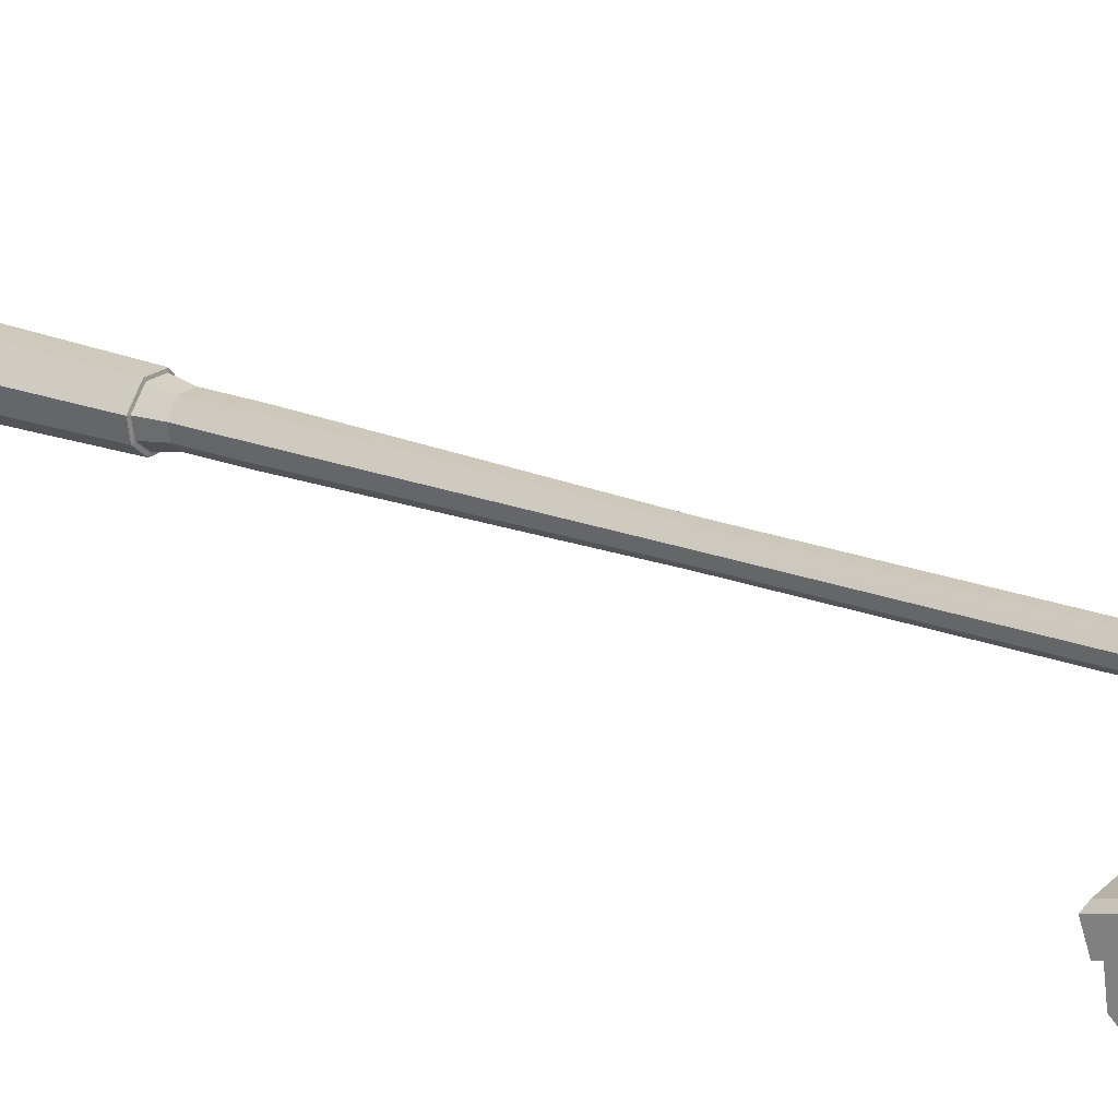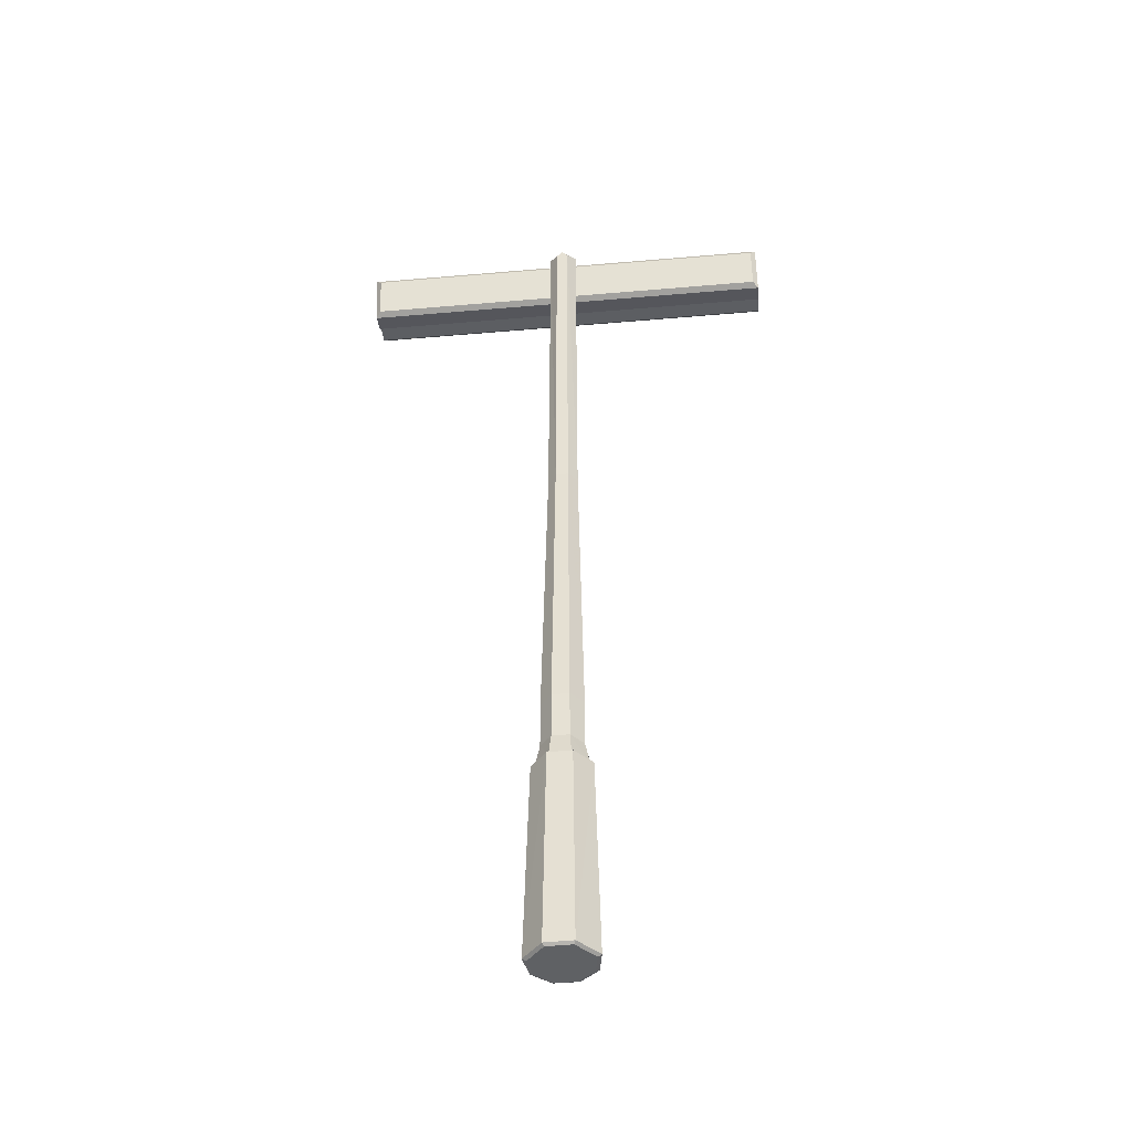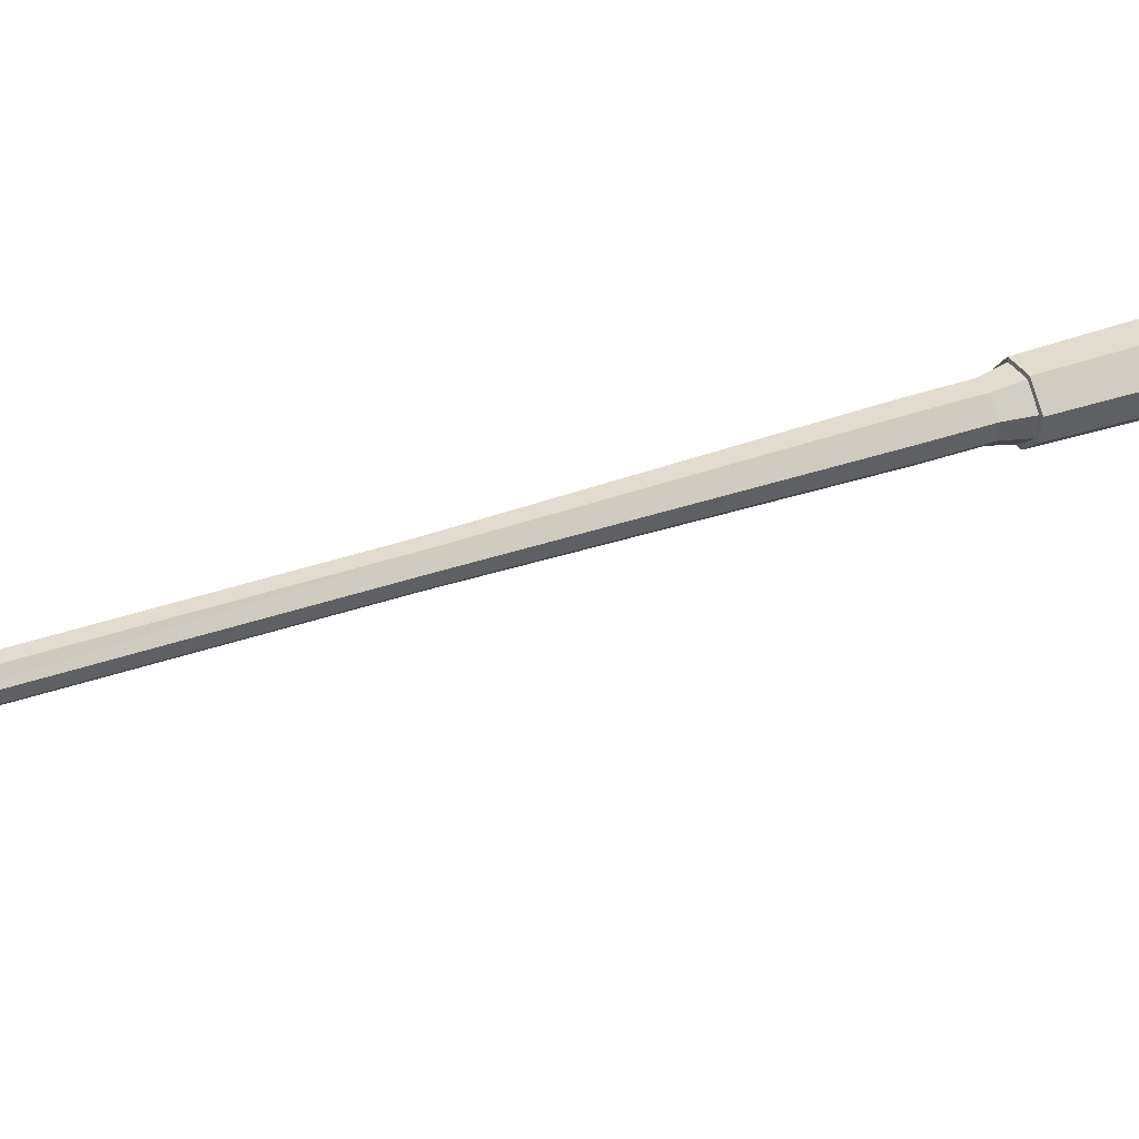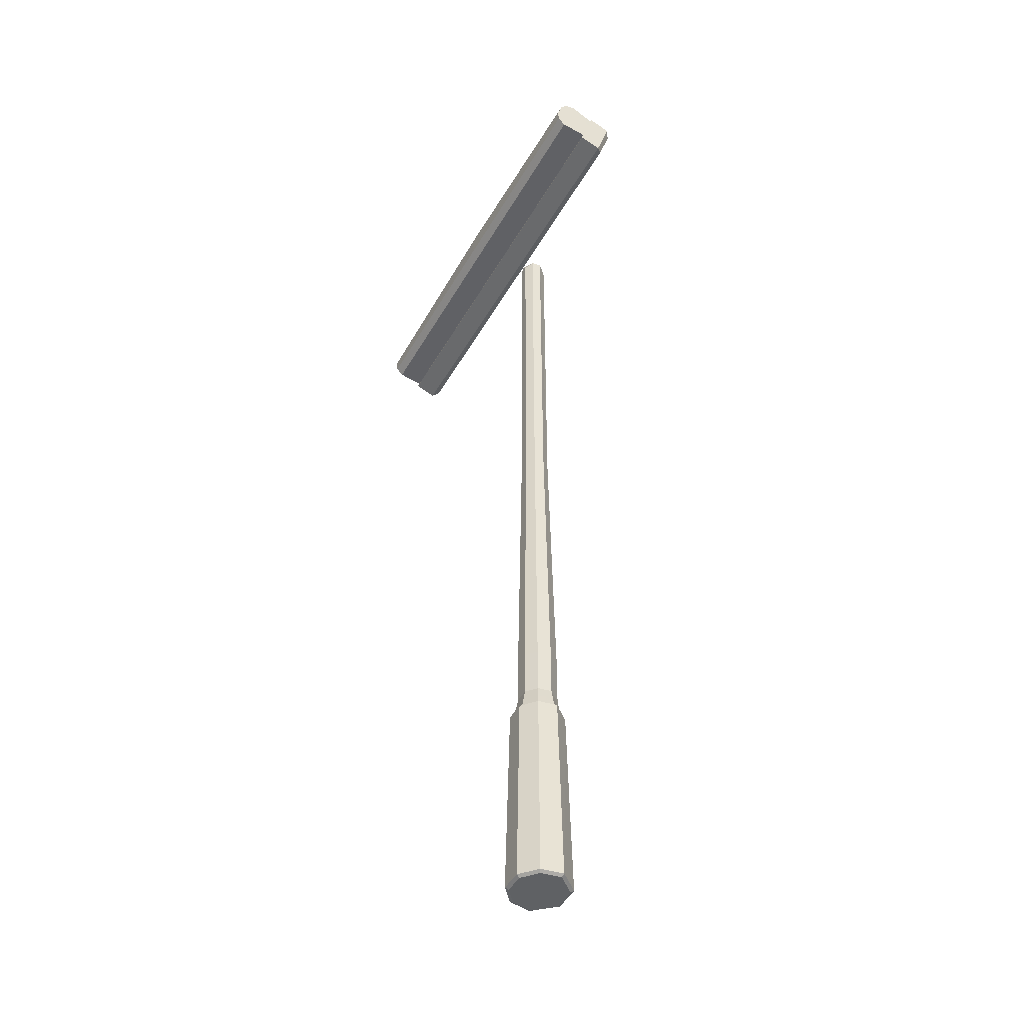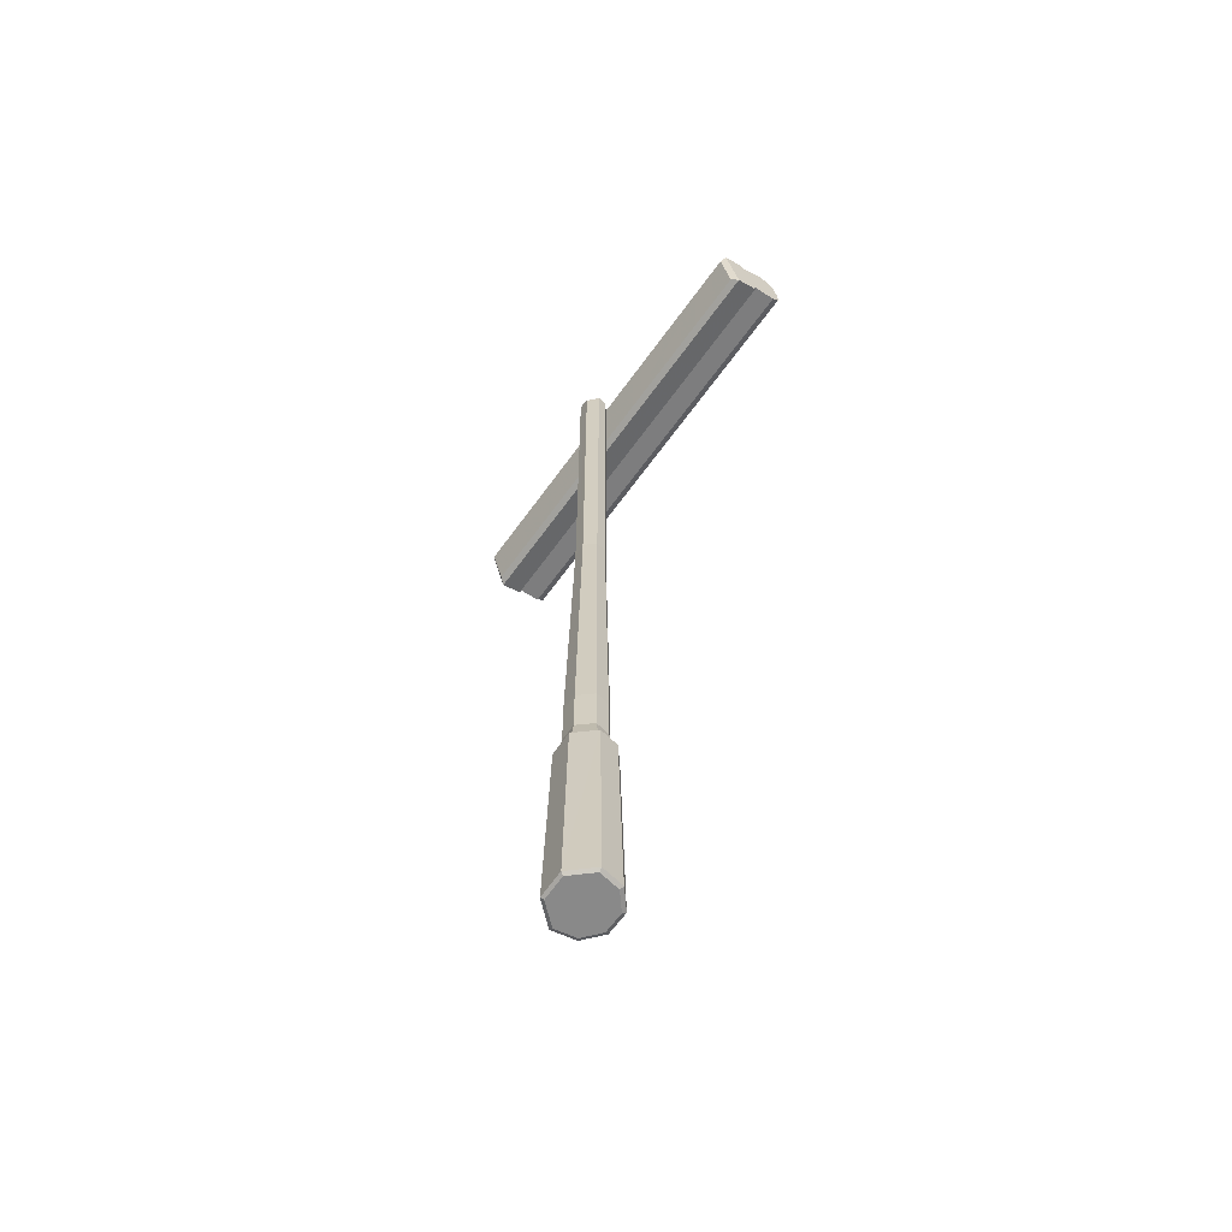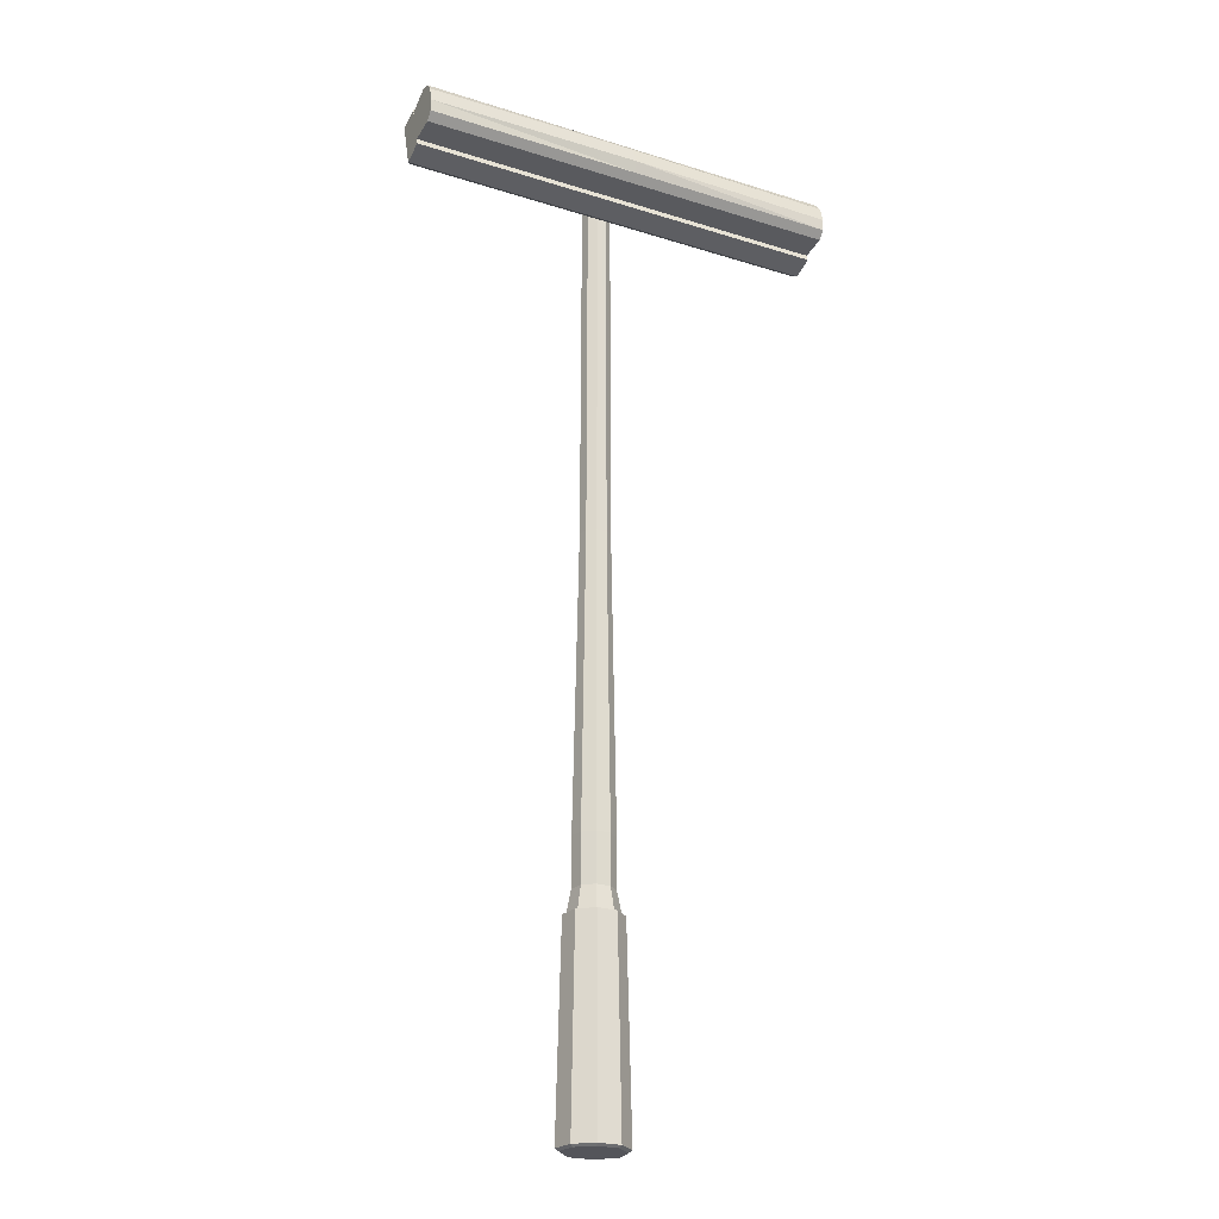
<metadata>
{"format":"obj","ext":"obj","renderer":"f3d","projection":"perspective","resolution":1024,"background":"white","views":[{"elev":22.5,"azim":123.5,"up":"+Z"},{"elev":-45.4,"azim":5.7,"up":"+Y"},{"elev":33.1,"azim":-116.8,"up":"+Z"},{"elev":-46.7,"azim":-118.5,"up":"+Y"},{"elev":-63.1,"azim":54.4,"up":"+Y"},{"elev":-25.0,"azim":153.0,"up":"+Y"}]}
</metadata>
<code>
v  -0.8873 3.805 -0.1853
v  0.8937 3.805 -0.1853
v  -0.8873 4.005 -0.1259
v  0.8937 4.005 -0.1259
v  -0.8873 3.774 -0.09613
v  0.8937 3.774 -0.09613
v  -0.8873 3.974 -0.03681
v  0.8937 3.974 -0.03681
v  0.003202 4.005 -0.1259
v  0.003202 3.805 -0.1853
v  0.003202 3.774 -0.09613
v  0.003202 3.946 -0.02249
v  -0.8657 3.788 -0.06951
v  0.8721 3.788 -0.06951
v  -0.8657 3.946 -0.02249
v  0.8721 3.946 -0.02249
v  0.003202 3.788 -0.06951
v  0.003202 3.974 -0.03681
v  -0.8873 3.844 -0.2841
v  0.8937 3.844 -0.2841
v  -0.8873 4.036 -0.2273
v  0.8937 4.036 -0.2273
v  -0.8873 3.83 -0.1765
v  0.8937 3.83 -0.1765
v  -0.8873 3.989 -0.1309
v  0.8937 3.989 -0.1309
v  0.003204 4.036 -0.2273
v  0.003202 3.876 -0.3135
v  0.003194 3.83 -0.1765
v  0.003211 3.989 -0.1309
v  -0.8873 3.926 -0.3159
v  -0.8873 3.993 -0.2961
v  0.8937 3.993 -0.2961
v  0.8937 3.926 -0.3159
v  0.8937 3.883 -0.1613
v  0.8937 3.936 -0.1461
v  -0.8873 3.936 -0.1461
v  -0.8873 3.883 -0.1613
v  0.003202 3.993 -0.3053
v  0.003202 3.926 -0.3251
v  0.0032 3.883 -0.1613
v  0.003205 3.936 -0.1461
v  -0.8873 3.876 -0.3135
v  0.8937 3.876 -0.3135
v  -0.8873 4.026 -0.2701
v  0.8937 4.026 -0.2701
v  0.003202 4.026 -0.2701
v  0.003201 3.844 -0.2841
v  0.1101 0.01903 -0.0257
v  0.04635 0.01903 -0.07959
v  -0.03716 0.01903 -0.07987
v  -0.1013 0.01903 -0.0264
v  -0.1161 0.01903 0.05579
v  -0.04743 0.01903 0.1331
v  0.05238 0.01903 0.1353
v  0.1244 0.01903 0.05658
v  0.05527 3.916 0.005731
v  0.02452 3.894 -0.02025
v  -0.01573 3.894 -0.02038
v  -0.04665 3.916 0.005393
v  -0.05378 3.916 0.04501
v  -0.02142 3.894 0.08526
v  0.02669 3.894 0.08631
v  0.06213 3.916 0.0454
v  0.09358 0.8624 -0.01622
v  0.03976 0.8624 -0.06169
v  -0.0307 0.8624 -0.06192
v  -0.08482 0.8624 -0.01681
v  -0.09728 0.8624 0.05254
v  -0.03958 0.8624 0.1187
v  0.04463 0.8624 0.1205
v  0.1056 0.8624 0.05321
v  0.1389 0.02743 0.0592
v  0.123 0.02743 -0.03305
v  0.05144 0.02743 -0.09345
v  -0.04217 0.02743 -0.09376
v  -0.1141 0.02743 -0.03383
v  -0.1306 0.02743 0.0583
v  -0.0535 0.02743 0.1443
v  0.05838 0.02743 0.1468
v  0.1064 0.8607 -0.02356
v  0.1201 0.8607 0.05582
v  0.05063 0.8607 0.132
v  -0.04565 0.8607 0.1299
v  -0.1118 0.8607 0.05505
v  -0.09758 0.8607 -0.02423
v  -0.0357 0.8607 -0.07581
v  0.04486 0.8607 -0.07555
v  0.05781 2.391 0.002109
v  0.02549 2.391 -0.0252
v  -0.01683 2.391 -0.02534
v  -0.04934 2.391 0.001754
v  -0.05683 2.391 0.0434
v  -0.02239 2.391 0.08404
v  0.02819 2.391 0.08514
v  0.06502 2.391 0.04381
v  0.07724 1.16 -0.006855
v  0.03326 1.16 -0.04401
v  -0.02431 1.16 -0.0442
v  -0.06854 1.16 -0.007337
v  -0.07872 1.16 0.04933
v  -0.03183 1.16 0.1044
v  0.03698 1.16 0.1059
v  0.08705 1.16 0.04988
v  0.07697 0.9586 -0.006698
v  0.03315 0.9586 -0.04371
v  -0.0242 0.9586 -0.0439
v  -0.06826 0.9586 -0.007178
v  -0.07841 0.9586 0.04927
v  -0.0317 0.9586 0.1042
v  0.03685 0.9586 0.1057
v  0.08674 0.9586 0.04982
v  0.004592 0.01903 -0.07973
v  0.002478 0.01903 0.1342
v  0.004396 3.92 -0.02031
v  0.004533 0.8624 -0.0618
v  0.002527 0.8624 0.1196
v  0.004638 0.02743 -0.09361
v  0.002441 0.02743 0.1455
v  0.002489 0.8607 0.1309
v  0.004579 0.8607 -0.07568
v  0.004327 2.391 -0.02527
v  0.002898 2.391 0.08459
v  0.004474 1.16 -0.0441
v  0.002574 1.16 0.1052
v  0.004473 0.9586 -0.0438
v  0.002575 0.9586 0.1049
v  0.004179 3.945 0.04521
v  0.00431 3.945 0.005562
v  0.002639 3.92 0.08579
o Box001
g Box001
f 1 3 9 10
f 13 17 12 15
f 1 10 11 5
f 2 4 8 6
f 4 9 18 8
f 3 1 5 7
f 9 4 2 10
f 17 14 16 12
f 10 2 6 11
f 9 3 7 18
f 13 5 11 17
f 14 6 8 16
f 16 8 18 12
f 15 7 5 13
f 17 11 6 14
f 12 18 7 15
f 31 32 39 40
f 41 42 37 38
f 19 48 29 23
f 34 33 36 35
f 22 27 30 26
f 32 31 38 37
f 33 34 40 39
f 35 36 42 41
f 48 20 24 29
f 27 21 25 30
f 32 45 47 39
f 40 28 43 31
f 42 30 25 37
f 38 23 29 41
f 33 46 36
f 35 44 34
f 31 43 38
f 37 45 32
f 34 44 28 40
f 39 47 46 33
f 36 26 30 42
f 41 29 24 35
f 45 21 27 47
f 44 20 48 28
f 47 27 22 46
f 28 48 19 43
f 46 22 36
f 35 24 20
f 35 20 44
f 22 26 36
f 43 19 38
f 37 25 21
f 37 21 45
f 19 23 38
f 56 55 114 113 50 49
f 74 81 82 73
f 74 75 88 81
f 75 118 121 88
f 76 77 86 87
f 77 78 85 86
f 78 79 84 85
f 79 119 120 84
f 80 73 82 83
f 64 128 130 63
f 65 105 112 72
f 66 106 105 65
f 67 107 126 116
f 68 108 107 67
f 69 109 108 68
f 70 110 109 69
f 71 111 127 117
f 72 112 111 71
f 56 49 74 73
f 49 50 75 74
f 50 113 118 75
f 51 52 77 76
f 52 53 78 77
f 53 54 79 78
f 54 114 119 79
f 55 56 73 80
f 65 72 82 81
f 72 71 83 82
f 71 117 120 83
f 70 69 85 84
f 69 68 86 85
f 68 67 87 86
f 67 116 121 87
f 66 65 81 88
f 89 57 64 96
f 90 58 57 89
f 91 59 115 122
f 92 60 59 91
f 93 61 60 92
f 94 62 61 93
f 62 94 123 130
f 96 64 63 95
f 97 89 96 104
f 98 90 89 97
f 99 91 122 124
f 100 92 91 99
f 101 93 92 100
f 102 94 93 101
f 103 95 123 125
f 104 96 95 103
f 105 97 104 112
f 106 98 97 105
f 107 99 124 126
f 108 100 99 107
f 109 101 100 108
f 110 102 101 109
f 111 103 125 127
f 112 104 103 111
f 64 57 129 128
f 57 58 115 129
f 114 54 53 52 51 113
f 118 76 87 121
f 119 80 83 120
f 128 61 62 130
f 126 106 66 116
f 127 110 70 117
f 113 51 76 118
f 114 55 80 119
f 117 70 84 120
f 116 66 88 121
f 115 58 90 122
f 123 95 63 130
f 122 90 98 124
f 123 94 102 125
f 124 98 106 126
f 125 102 110 127
f 129 60 61 128
f 115 59 60 129

</code>
